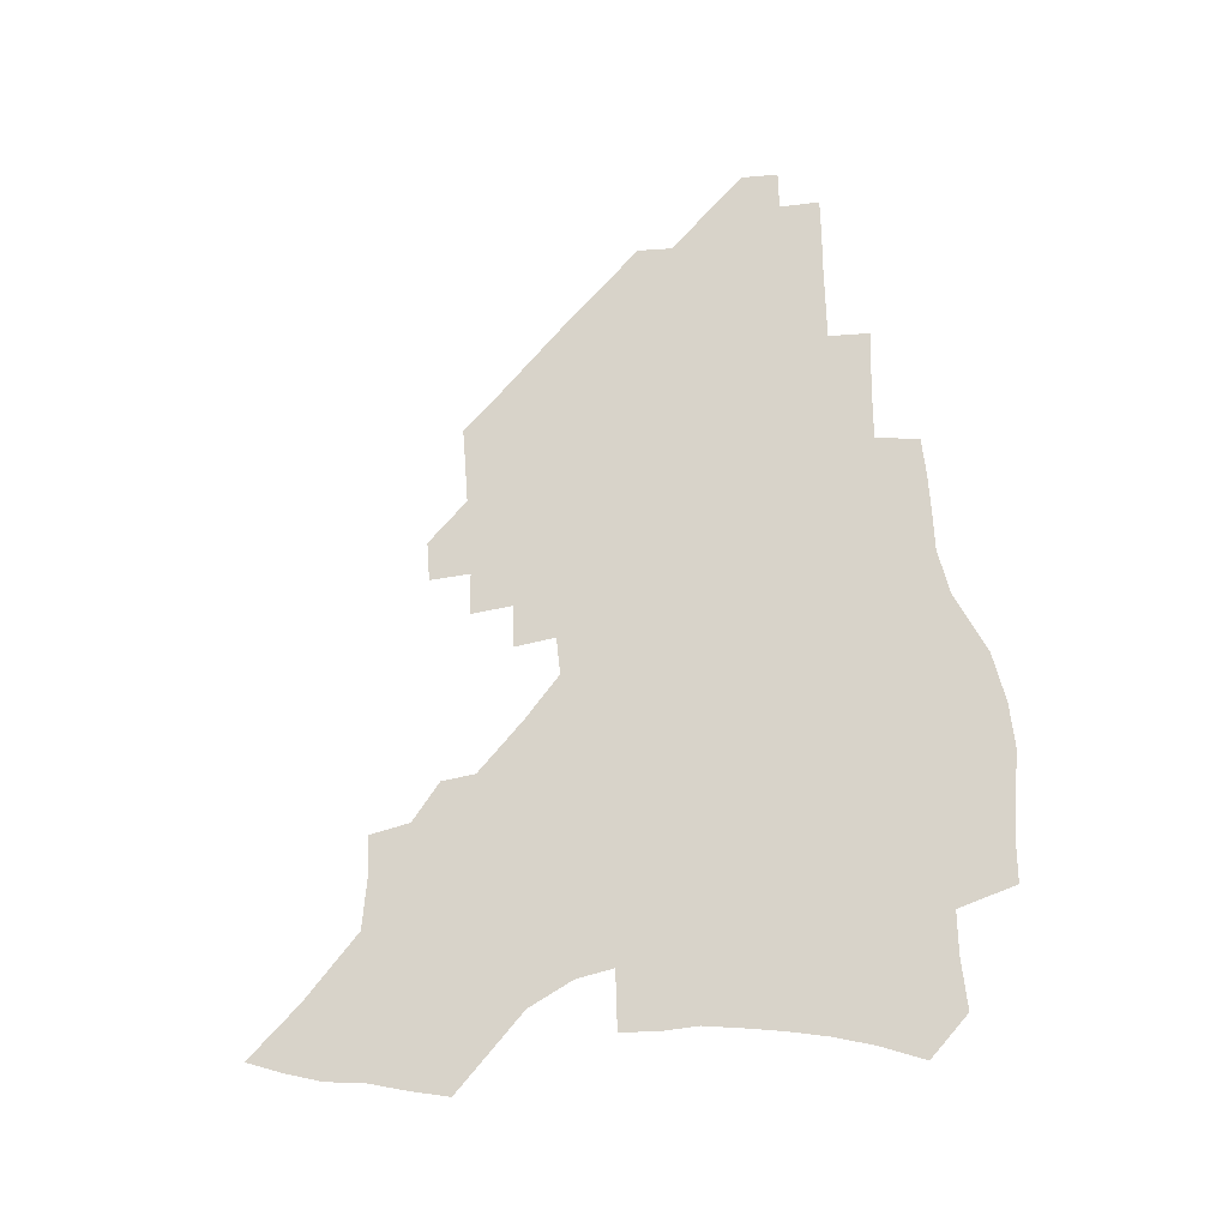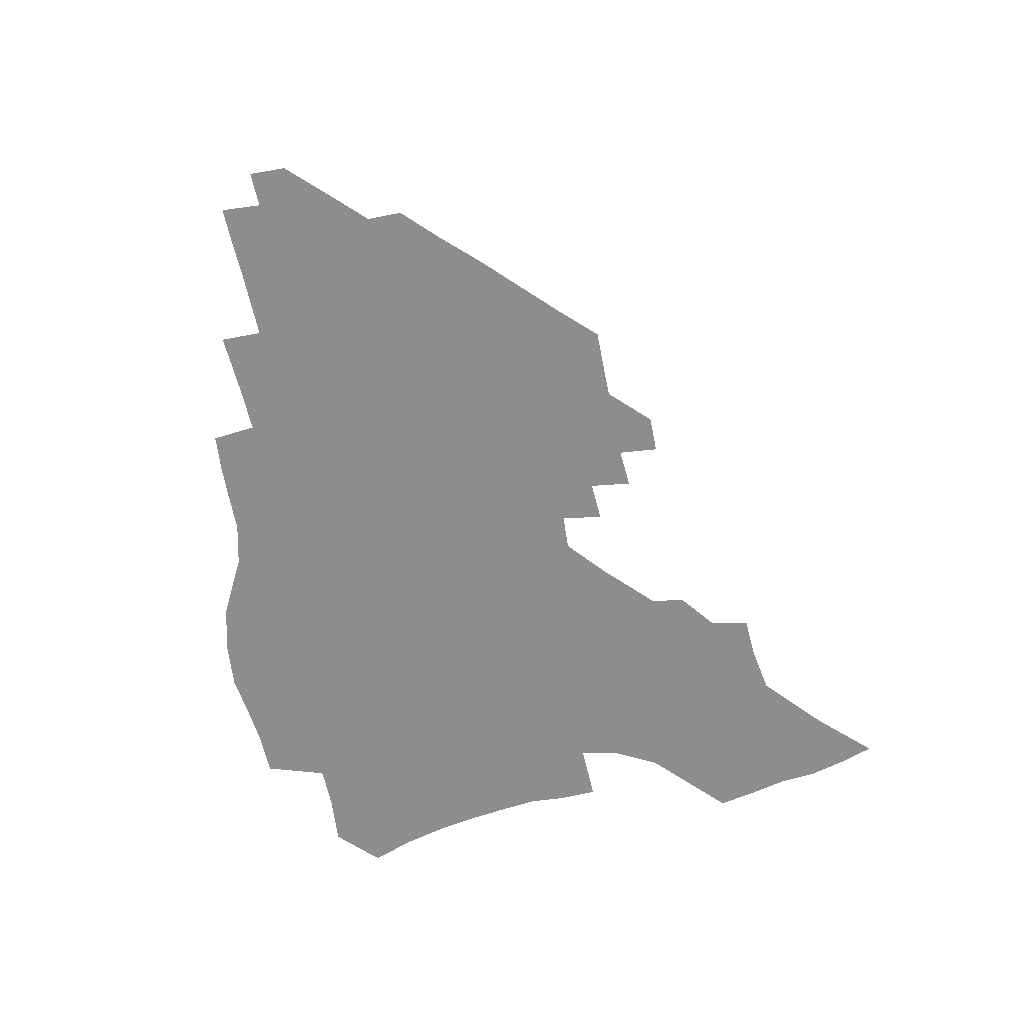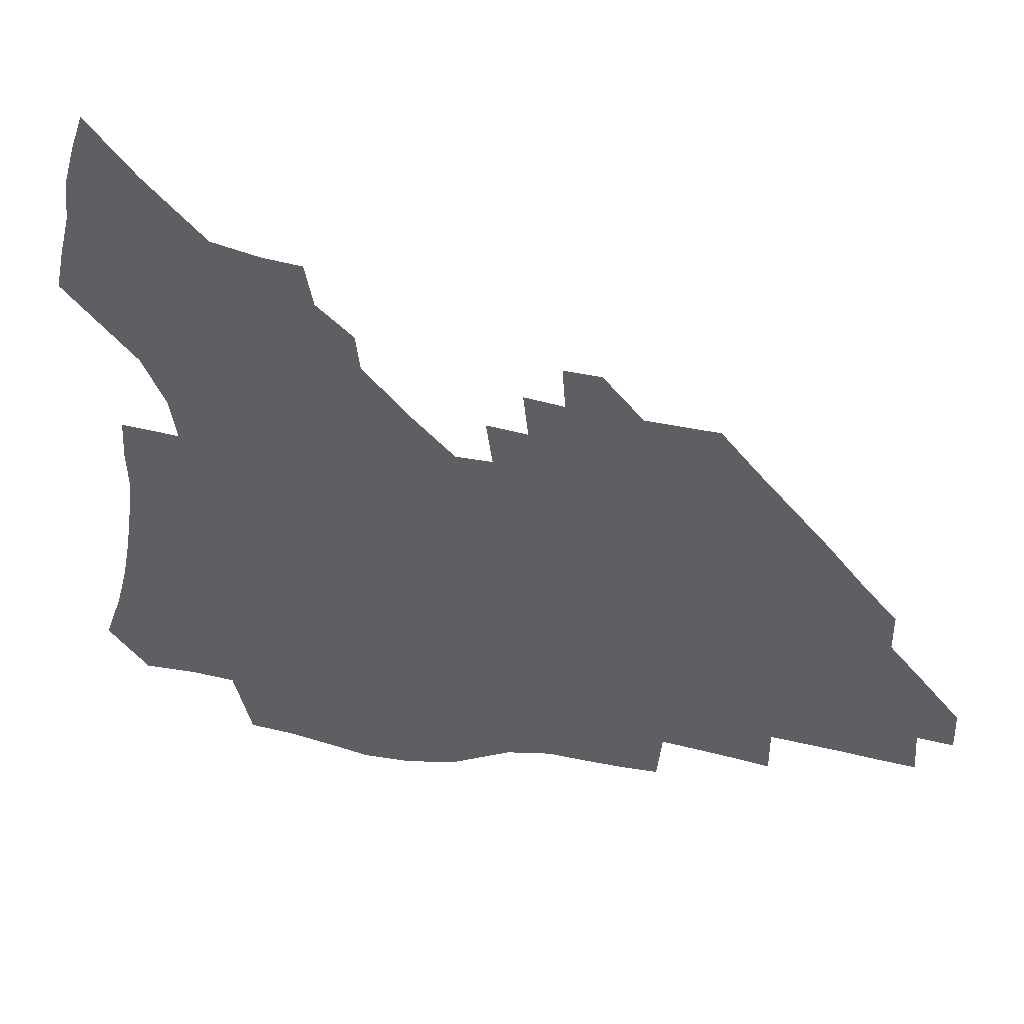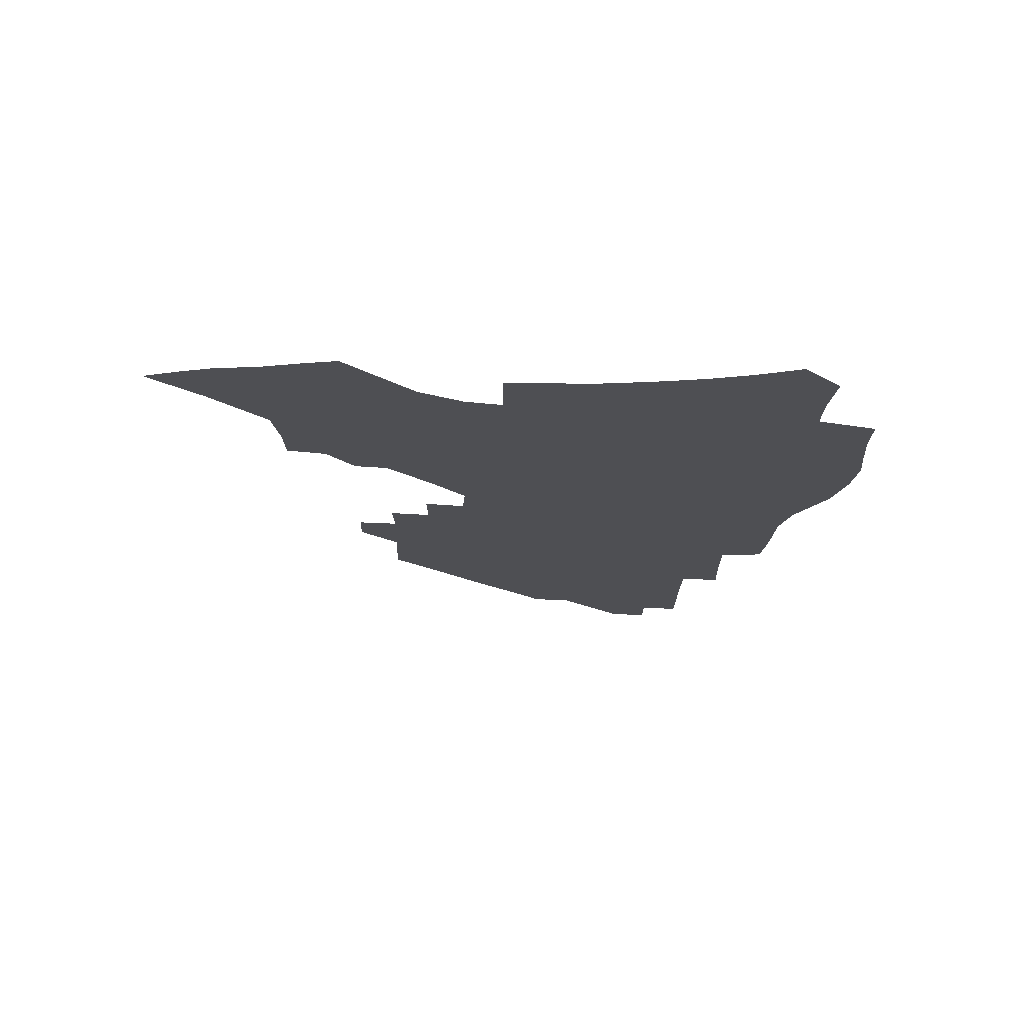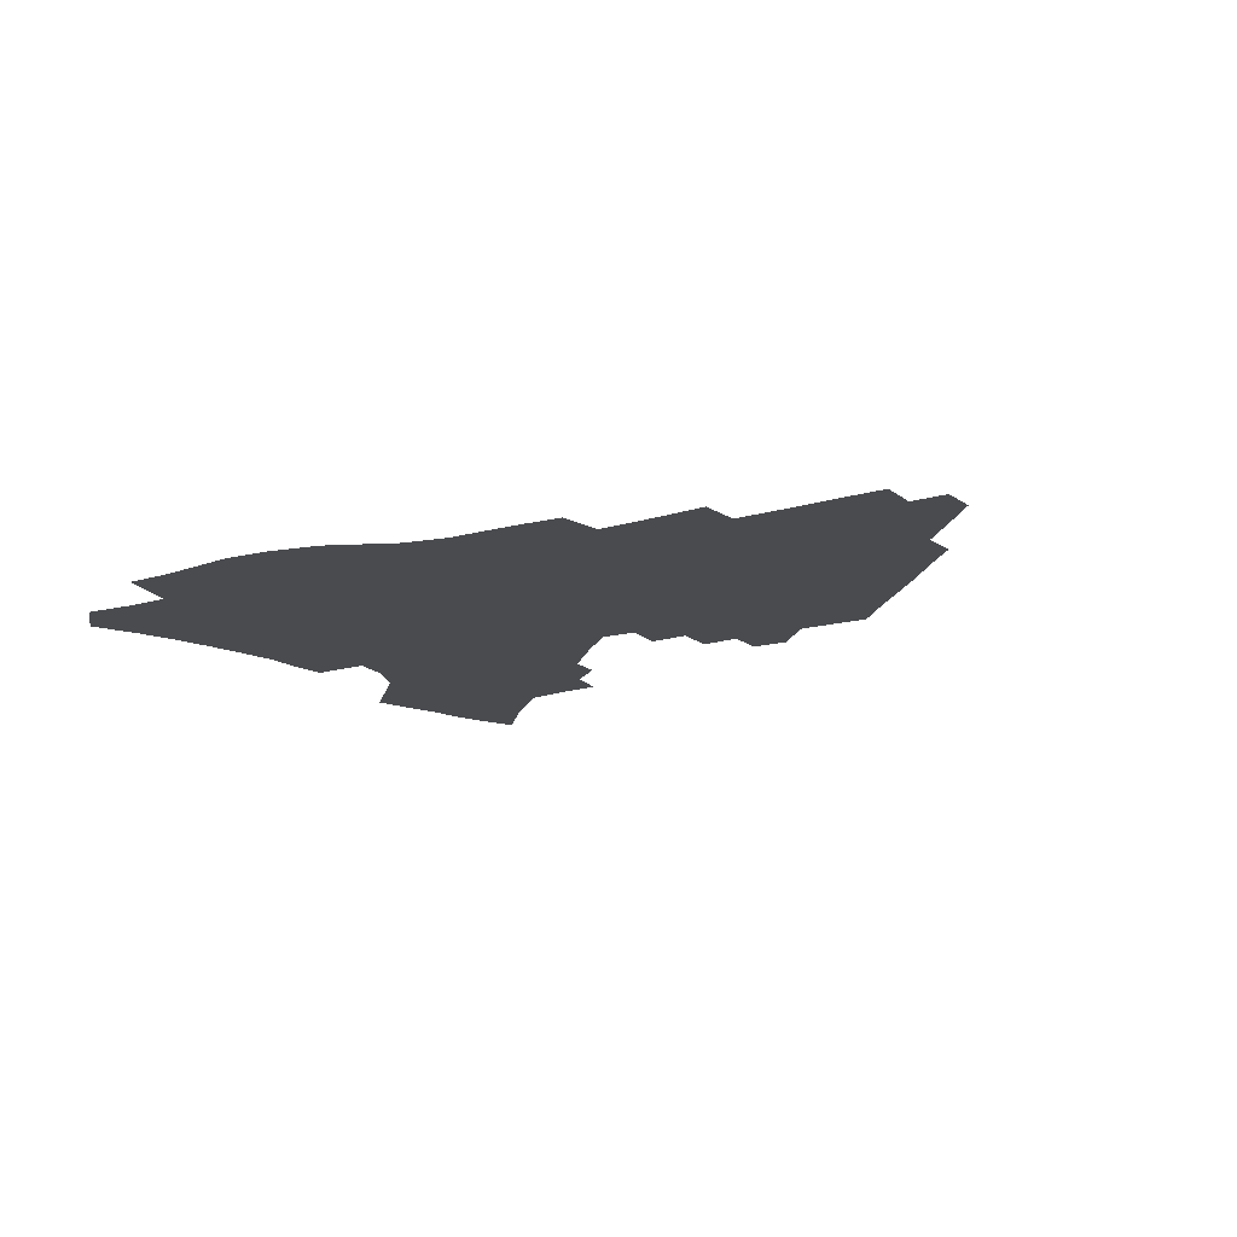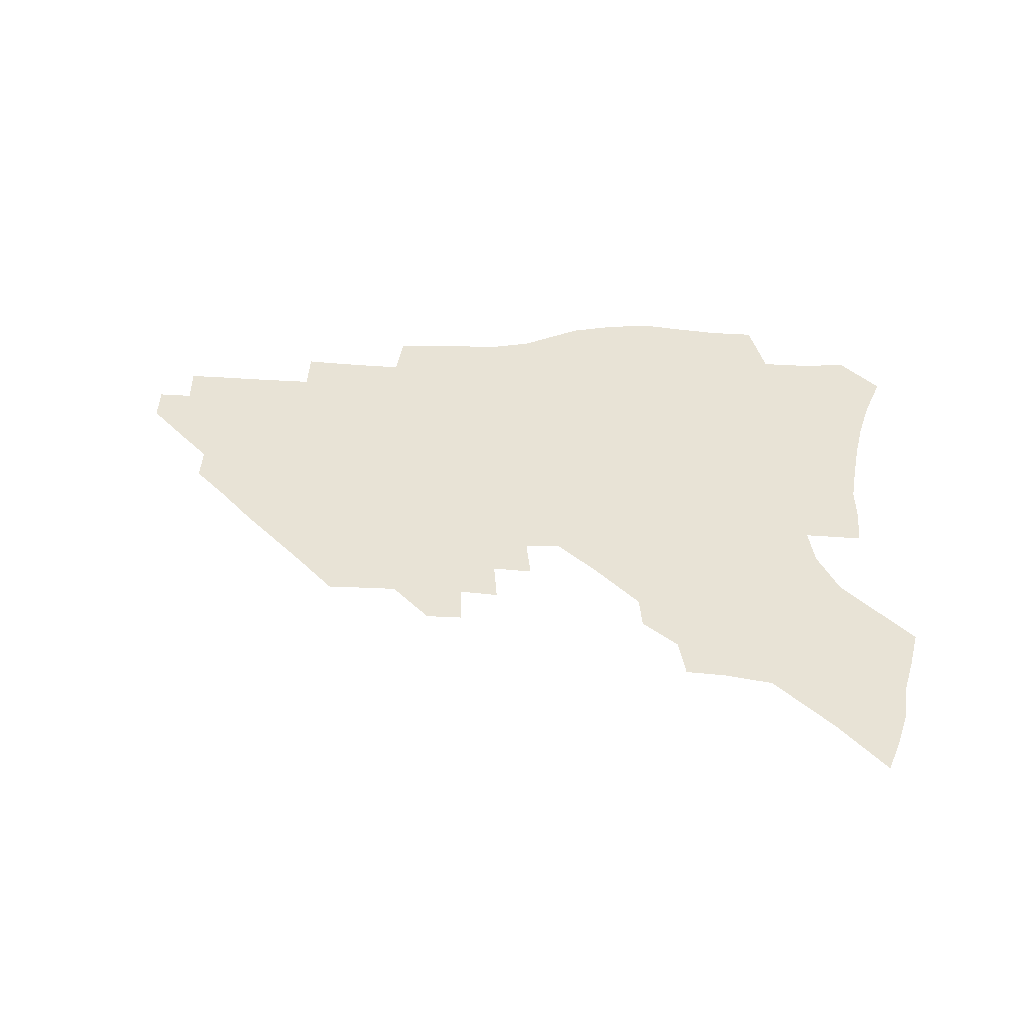
<metadata>
{"format":"obj","ext":"obj","renderer":"f3d","projection":"perspective","resolution":1024,"background":"white","views":[{"elev":75.9,"azim":-94.4,"up":"+Z"},{"elev":-64.5,"azim":100.7,"up":"+Z"},{"elev":39.4,"azim":14.9,"up":"+Y"},{"elev":-18.2,"azim":-92.7,"up":"+Z"},{"elev":-13.7,"azim":33.6,"up":"+Z"},{"elev":41.5,"azim":-177.4,"up":"+Z"}]}
</metadata>
<code>
v 251.7 192.7 0
v 258.2 210.2 0
v 262.6 226.3 0
v 265.6 241.7 0
v 267.9 256.6 0
v 269.8 271.3 0
v 269 285.9 0
v 269.8 300.3 0
v 267.3 176.9 0
v 274.5 195.3 0
v 279.3 211.7 0
v 283.5 227.4 0
v 285.8 242.2 0
v 287.6 256.7 0
v 291 271.3 0
v 292.1 285.4 0
v 292.1 299.3 0
v 289.3 314 0
v 280.3 331.5 0
v 252.1 359.3 0
v 255.3 374.1 0
v 259 388.5 0
v 260.7 403.4 0
v 264.7 417.3 0
v 269.5 430.6 0
v 286.8 178.1 0
v 292.8 195.8 0
v 298.2 212.6 0
v 301.4 227.6 0
v 303.1 242.1 0
v 305.5 256.6 0
v 309.4 271.3 0
v 310.3 285.1 0
v 309.6 299 0
v 309.2 312.8 0
v 309.1 326.5 0
v 303.5 342.8 0
v 293.8 362 0
v 285.4 381.2 0
v 287.3 395.4 0
v 288.5 409.9 0
v 303.5 177.6 0
v 309.7 195.7 0
v 313.7 211.8 0
v 316.6 226.9 0
v 319.1 241.7 0
v 321.6 256.2 0
v 325.2 271 0
v 326.4 284.8 0
v 326.1 298.5 0
v 326.5 312 0
v 325.5 325.8 0
v 322.1 341 0
v 319.8 355.8 0
v 315.8 371.7 0
v 312 387.9 0
v 310.6 154.2 0
v 321.1 178.3 0
v 326.1 195.4 0
v 329.4 211.2 0
v 331.5 226 0
v 334.5 241.2 0
v 336.9 255.7 0
v 341.2 270.9 0
v 342.6 284.5 0
v 342.3 298.1 0
v 341.5 311.8 0
v 340.1 325.8 0
v 337.5 340.8 0
v 337 354 0
v 334.9 368.1 0
v 330.4 384.5 0
v 327.5 153.6 0
v 336.6 176.6 0
v 342.5 195.2 0
v 345.3 210.9 0
v 348.2 226.4 0
v 350.1 241 0
v 353.5 256 0
v 356.9 270.8 0
v 358.5 284.3 0
v 358 297.7 0
v 355.8 312.1 0
v 353.9 326.6 0
v 351.8 341.4 0
v 350.5 354.8 0
v 349.1 368.1 0
v 345.9 383.4 0
v 343.3 151.6 0
v 353.5 176.7 0
v 359.1 195.5 0
v 362.6 211.8 0
v 364.7 226.9 0
v 367.7 242.1 0
v 369.7 256.5 0
v 372.2 270.7 0
v 373.1 284.1 0
v 373.2 297.2 0
v 371.5 311.1 0
v 368.6 326.4 0
v 364.9 343.9 0
v 363.2 356.7 0
v 358.9 149.3 0
v 371.1 178.1 0
v 376.6 196.9 0
v 380.1 213.3 0
v 381.5 228 0
v 384.7 243.4 0
v 386.3 257.4 0
v 387.1 270.9 0
v 387.3 284.1 0
v 387.1 297.1 0
v 385.6 310.8 0
v 383.7 325.1 0
v 376.4 150.5 0
v 388.5 179.8 0
v 394.6 199.6 0
v 396.6 214.8 0
v 398.4 229.6 0
v 399.8 243.8 0
v 400.3 257.4 0
v 400.7 270.9 0
v 400.9 284.2 0
v 400.3 297.6 0
v 399.1 311.2 0
v 395.2 154.6 0
v 406.8 183.6 0
v 410.7 201.2 0
v 412.1 215.8 0
v 413.3 230.1 0
v 413.6 243.8 0
v 414.2 257.5 0
v 414.3 270.9 0
v 415 284.2 0
v 413.9 298 0
v 412.9 311.6 0
v 410.5 327.6 0
v 418.5 166.4 0
v 423.7 186.8 0
v 425.3 201.8 0
v 426.5 216.2 0
v 427.7 230.5 0
v 427.6 244 0
v 428.3 257.7 0
v 428.3 271.2 0
v 428.1 284.8 0
v 427.6 298.4 0
v 426.6 312.4 0
v 426 326.5 0
v 424.1 342.5 0
v 435.3 170 0
v 438.4 187.8 0
v 439.6 202.3 0
v 440.5 216.5 0
v 441.2 230.4 0
v 441.6 244.1 0
v 441.9 257.8 0
v 441.8 271.3 0
v 441.7 284.8 0
v 441.7 298.2 0
v 440.9 312.2 0
v 440 326.7 0
v 439.2 341.2 0
v 438 356.5 0
v 449.6 170 0
v 452.4 188 0
v 453.5 202.4 0
v 454.7 217 0
v 455 230.5 0
v 455.1 244.1 0
v 455.3 257.7 0
v 455.5 271.3 0
v 455.2 284.9 0
v 455.2 298.4 0
v 454.6 312.3 0
v 454 326.4 0
v 453.3 340.8 0
v 452.1 356.4 0
v 463.9 170.2 0
v 466.2 187.7 0
v 467.4 202.6 0
v 468.2 216.8 0
v 468.6 230.5 0
v 468.8 244.1 0
v 468.9 257.6 0
v 469.3 271.2 0
v 469.1 284.7 0
v 468.7 298.5 0
v 468.3 312.3 0
v 467.9 326.1 0
v 467.1 340.8 0
v 478.2 171.1 0
v 480.2 188.2 0
v 481 202.6 0
v 481.6 216.4 0
v 482.1 230.4 0
v 482.4 244.1 0
v 482.4 257.6 0
v 482.5 271.1 0
v 482.6 284.6 0
v 482.1 298.9 0
v 481.9 312.4 0
v 481.5 326.2 0
v 480.9 340.6 0
v 493.8 187.5 0
v 494.5 202.7 0
v 495 216.3 0
v 495.5 230.5 0
v 496 244.2 0
v 495.9 257.6 0
v 495.9 271 0
v 495.9 284.5 0
v 495.4 298.8 0
v 495.3 312.3 0
v 495 325.9 0
v 494.4 340.5 0
v 507.5 186.6 0
v 507.9 202.2 0
v 508.4 216.4 0
v 508.8 230.4 0
v 509 244.1 0
v 509.1 257.4 0
v 509.3 270.9 0
v 509.1 284.4 0
v 508.8 298.3 0
v 508.7 312 0
v 508.4 325.6 0
v 521.3 185.4 0
v 521.5 201.4 0
v 521.8 215.8 0
v 521.9 230.1 0
v 522.1 243.8 0
v 522.2 257.3 0
v 522.2 270.7 0
v 522.2 284.2 0
v 522.1 297.9 0
v 521.9 311.8 0
v 535 201 0
v 535 215.8 0
v 535 230.1 0
v 535.2 243.6 0
v 535.3 257.1 0
v 535.1 270.6 0
v 535.2 284 0
v 535.3 298.1 0
v 548.6 200.5 0
v 548.2 215.7 0
v 548.2 229.7 0
v 548.4 243.3 0
v 548.3 257 0
v 548.2 270.5 0
v 548.2 283.9 0
v 562.3 199.8 0
v 561.7 215 0
v 561.5 229.3 0
v 561.5 243.1 0
v 561.2 256.9 0
v 561.3 270.3 0
v 575.9 199.3 0
v 575 214.6 0
v 575 228.6 0
v 574.4 243 0
v 588.4 214.1 0
v 588.2 228.2 0
f 9 10 1
f 1 10 2
f 10 11 2
f 2 11 3
f 11 12 3
f 3 12 4
f 12 13 4
f 4 13 5
f 13 14 5
f 5 14 6
f 14 15 6
f 6 15 7
f 15 16 7
f 7 16 8
f 16 17 8
f 9 26 10
f 26 27 10
f 10 27 11
f 27 28 11
f 11 28 12
f 28 29 12
f 12 29 13
f 29 30 13
f 13 30 14
f 30 31 14
f 14 31 15
f 31 32 15
f 15 32 16
f 32 33 16
f 16 33 17
f 33 34 17
f 17 34 18
f 34 35 18
f 18 35 19
f 35 36 19
f 19 36 20
f 36 37 20
f 20 37 21
f 37 38 21
f 21 38 22
f 38 39 22
f 22 39 23
f 39 40 23
f 23 40 24
f 40 41 24
f 24 41 25
f 26 42 27
f 42 43 27
f 27 43 28
f 43 44 28
f 28 44 29
f 44 45 29
f 29 45 30
f 45 46 30
f 30 46 31
f 46 47 31
f 31 47 32
f 47 48 32
f 32 48 33
f 48 49 33
f 33 49 34
f 49 50 34
f 34 50 35
f 50 51 35
f 35 51 36
f 51 52 36
f 36 52 37
f 52 53 37
f 37 53 38
f 53 54 38
f 38 54 39
f 54 55 39
f 39 55 40
f 55 56 40
f 40 56 41
f 57 58 42
f 42 58 43
f 58 59 43
f 43 59 44
f 59 60 44
f 44 60 45
f 60 61 45
f 45 61 46
f 61 62 46
f 46 62 47
f 62 63 47
f 47 63 48
f 63 64 48
f 48 64 49
f 64 65 49
f 49 65 50
f 65 66 50
f 50 66 51
f 66 67 51
f 51 67 52
f 67 68 52
f 52 68 53
f 68 69 53
f 53 69 54
f 69 70 54
f 54 70 55
f 70 71 55
f 55 71 56
f 71 72 56
f 57 73 58
f 73 74 58
f 58 74 59
f 74 75 59
f 59 75 60
f 75 76 60
f 60 76 61
f 76 77 61
f 61 77 62
f 77 78 62
f 62 78 63
f 78 79 63
f 63 79 64
f 79 80 64
f 64 80 65
f 80 81 65
f 65 81 66
f 81 82 66
f 66 82 67
f 82 83 67
f 67 83 68
f 83 84 68
f 68 84 69
f 84 85 69
f 69 85 70
f 85 86 70
f 70 86 71
f 86 87 71
f 71 87 72
f 87 88 72
f 73 89 74
f 89 90 74
f 74 90 75
f 90 91 75
f 75 91 76
f 91 92 76
f 76 92 77
f 92 93 77
f 77 93 78
f 93 94 78
f 78 94 79
f 94 95 79
f 79 95 80
f 95 96 80
f 80 96 81
f 96 97 81
f 81 97 82
f 97 98 82
f 82 98 83
f 98 99 83
f 83 99 84
f 99 100 84
f 84 100 85
f 100 101 85
f 85 101 86
f 101 102 86
f 86 102 87
f 89 103 90
f 103 104 90
f 90 104 91
f 104 105 91
f 91 105 92
f 105 106 92
f 92 106 93
f 106 107 93
f 93 107 94
f 107 108 94
f 94 108 95
f 108 109 95
f 95 109 96
f 109 110 96
f 96 110 97
f 110 111 97
f 97 111 98
f 111 112 98
f 98 112 99
f 112 113 99
f 99 113 100
f 113 114 100
f 100 114 101
f 103 115 104
f 115 116 104
f 104 116 105
f 116 117 105
f 105 117 106
f 117 118 106
f 106 118 107
f 118 119 107
f 107 119 108
f 119 120 108
f 108 120 109
f 120 121 109
f 109 121 110
f 121 122 110
f 110 122 111
f 122 123 111
f 111 123 112
f 123 124 112
f 112 124 113
f 124 125 113
f 113 125 114
f 115 126 116
f 126 127 116
f 116 127 117
f 127 128 117
f 117 128 118
f 128 129 118
f 118 129 119
f 129 130 119
f 119 130 120
f 130 131 120
f 120 131 121
f 131 132 121
f 121 132 122
f 132 133 122
f 122 133 123
f 133 134 123
f 123 134 124
f 134 135 124
f 124 135 125
f 135 136 125
f 126 138 127
f 138 139 127
f 127 139 128
f 139 140 128
f 128 140 129
f 140 141 129
f 129 141 130
f 141 142 130
f 130 142 131
f 142 143 131
f 131 143 132
f 143 144 132
f 132 144 133
f 144 145 133
f 133 145 134
f 145 146 134
f 134 146 135
f 146 147 135
f 135 147 136
f 147 148 136
f 136 148 137
f 148 149 137
f 138 151 139
f 151 152 139
f 139 152 140
f 152 153 140
f 140 153 141
f 153 154 141
f 141 154 142
f 154 155 142
f 142 155 143
f 155 156 143
f 143 156 144
f 156 157 144
f 144 157 145
f 157 158 145
f 145 158 146
f 158 159 146
f 146 159 147
f 159 160 147
f 147 160 148
f 160 161 148
f 148 161 149
f 161 162 149
f 149 162 150
f 162 163 150
f 151 165 152
f 165 166 152
f 152 166 153
f 166 167 153
f 153 167 154
f 167 168 154
f 154 168 155
f 168 169 155
f 155 169 156
f 169 170 156
f 156 170 157
f 170 171 157
f 157 171 158
f 171 172 158
f 158 172 159
f 172 173 159
f 159 173 160
f 173 174 160
f 160 174 161
f 174 175 161
f 161 175 162
f 175 176 162
f 162 176 163
f 176 177 163
f 163 177 164
f 177 178 164
f 165 179 166
f 179 180 166
f 166 180 167
f 180 181 167
f 167 181 168
f 181 182 168
f 168 182 169
f 182 183 169
f 169 183 170
f 183 184 170
f 170 184 171
f 184 185 171
f 171 185 172
f 185 186 172
f 172 186 173
f 186 187 173
f 173 187 174
f 187 188 174
f 174 188 175
f 188 189 175
f 175 189 176
f 189 190 176
f 176 190 177
f 190 191 177
f 177 191 178
f 179 192 180
f 192 193 180
f 180 193 181
f 193 194 181
f 181 194 182
f 194 195 182
f 182 195 183
f 195 196 183
f 183 196 184
f 196 197 184
f 184 197 185
f 197 198 185
f 185 198 186
f 198 199 186
f 186 199 187
f 199 200 187
f 187 200 188
f 200 201 188
f 188 201 189
f 201 202 189
f 189 202 190
f 202 203 190
f 190 203 191
f 203 204 191
f 193 205 194
f 205 206 194
f 194 206 195
f 206 207 195
f 195 207 196
f 207 208 196
f 196 208 197
f 208 209 197
f 197 209 198
f 209 210 198
f 198 210 199
f 210 211 199
f 199 211 200
f 211 212 200
f 200 212 201
f 212 213 201
f 201 213 202
f 213 214 202
f 202 214 203
f 214 215 203
f 203 215 204
f 215 216 204
f 205 217 206
f 217 218 206
f 206 218 207
f 218 219 207
f 207 219 208
f 219 220 208
f 208 220 209
f 220 221 209
f 209 221 210
f 221 222 210
f 210 222 211
f 222 223 211
f 211 223 212
f 223 224 212
f 212 224 213
f 224 225 213
f 213 225 214
f 225 226 214
f 214 226 215
f 226 227 215
f 215 227 216
f 217 228 218
f 228 229 218
f 218 229 219
f 229 230 219
f 219 230 220
f 230 231 220
f 220 231 221
f 231 232 221
f 221 232 222
f 232 233 222
f 222 233 223
f 233 234 223
f 223 234 224
f 234 235 224
f 224 235 225
f 235 236 225
f 225 236 226
f 236 237 226
f 226 237 227
f 229 238 230
f 238 239 230
f 230 239 231
f 239 240 231
f 231 240 232
f 240 241 232
f 232 241 233
f 241 242 233
f 233 242 234
f 242 243 234
f 234 243 235
f 243 244 235
f 235 244 236
f 244 245 236
f 236 245 237
f 238 246 239
f 246 247 239
f 239 247 240
f 247 248 240
f 240 248 241
f 248 249 241
f 241 249 242
f 249 250 242
f 242 250 243
f 250 251 243
f 243 251 244
f 251 252 244
f 244 252 245
f 246 253 247
f 253 254 247
f 247 254 248
f 254 255 248
f 248 255 249
f 255 256 249
f 249 256 250
f 256 257 250
f 250 257 251
f 257 258 251
f 251 258 252
f 253 259 254
f 259 260 254
f 254 260 255
f 260 261 255
f 255 261 256
f 261 262 256
f 256 262 257
f 260 263 261
f 263 264 261
f 261 264 262

</code>
